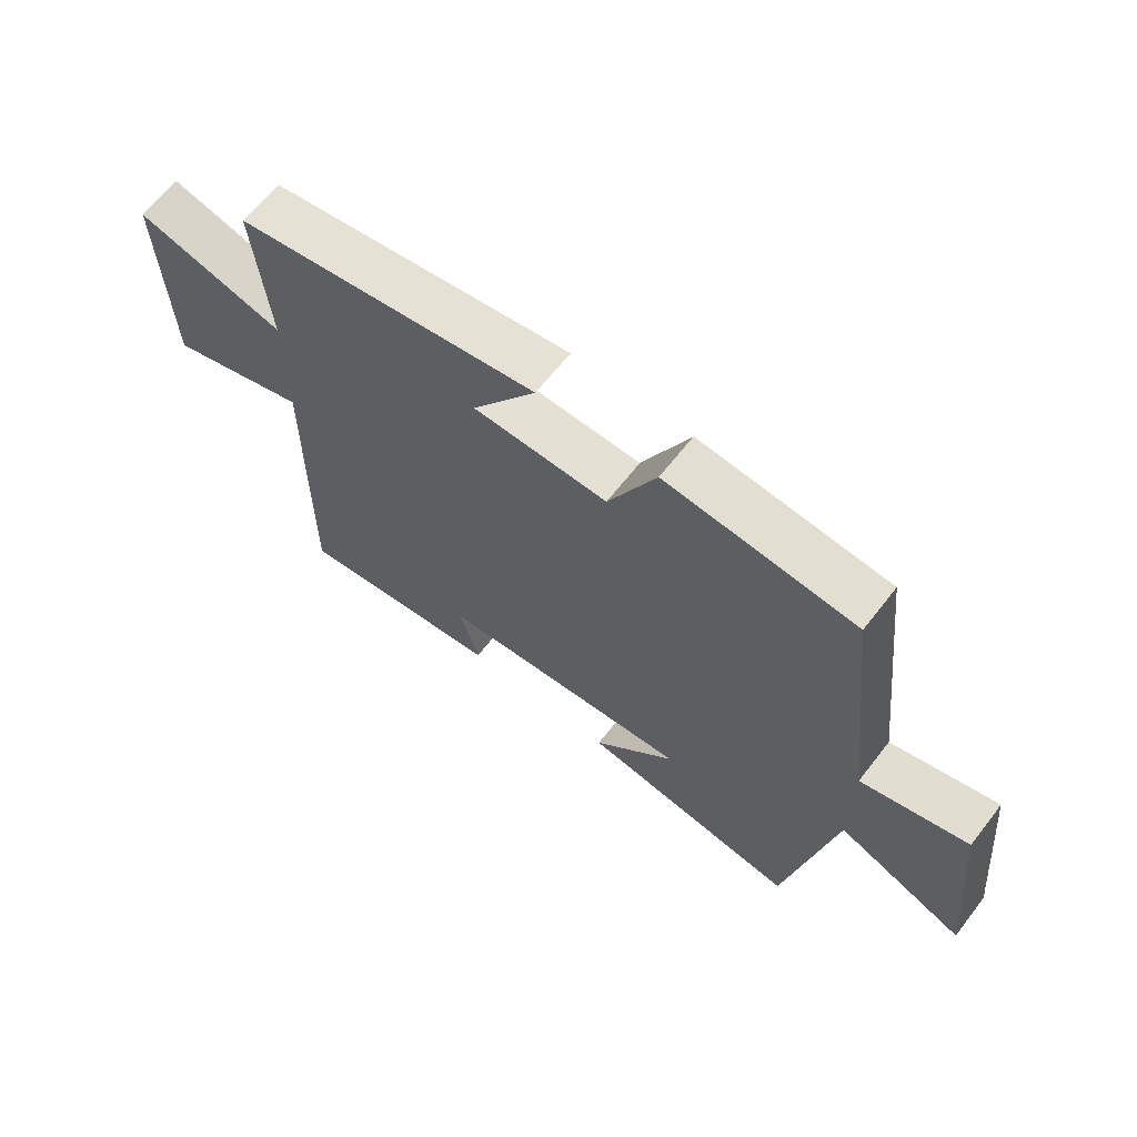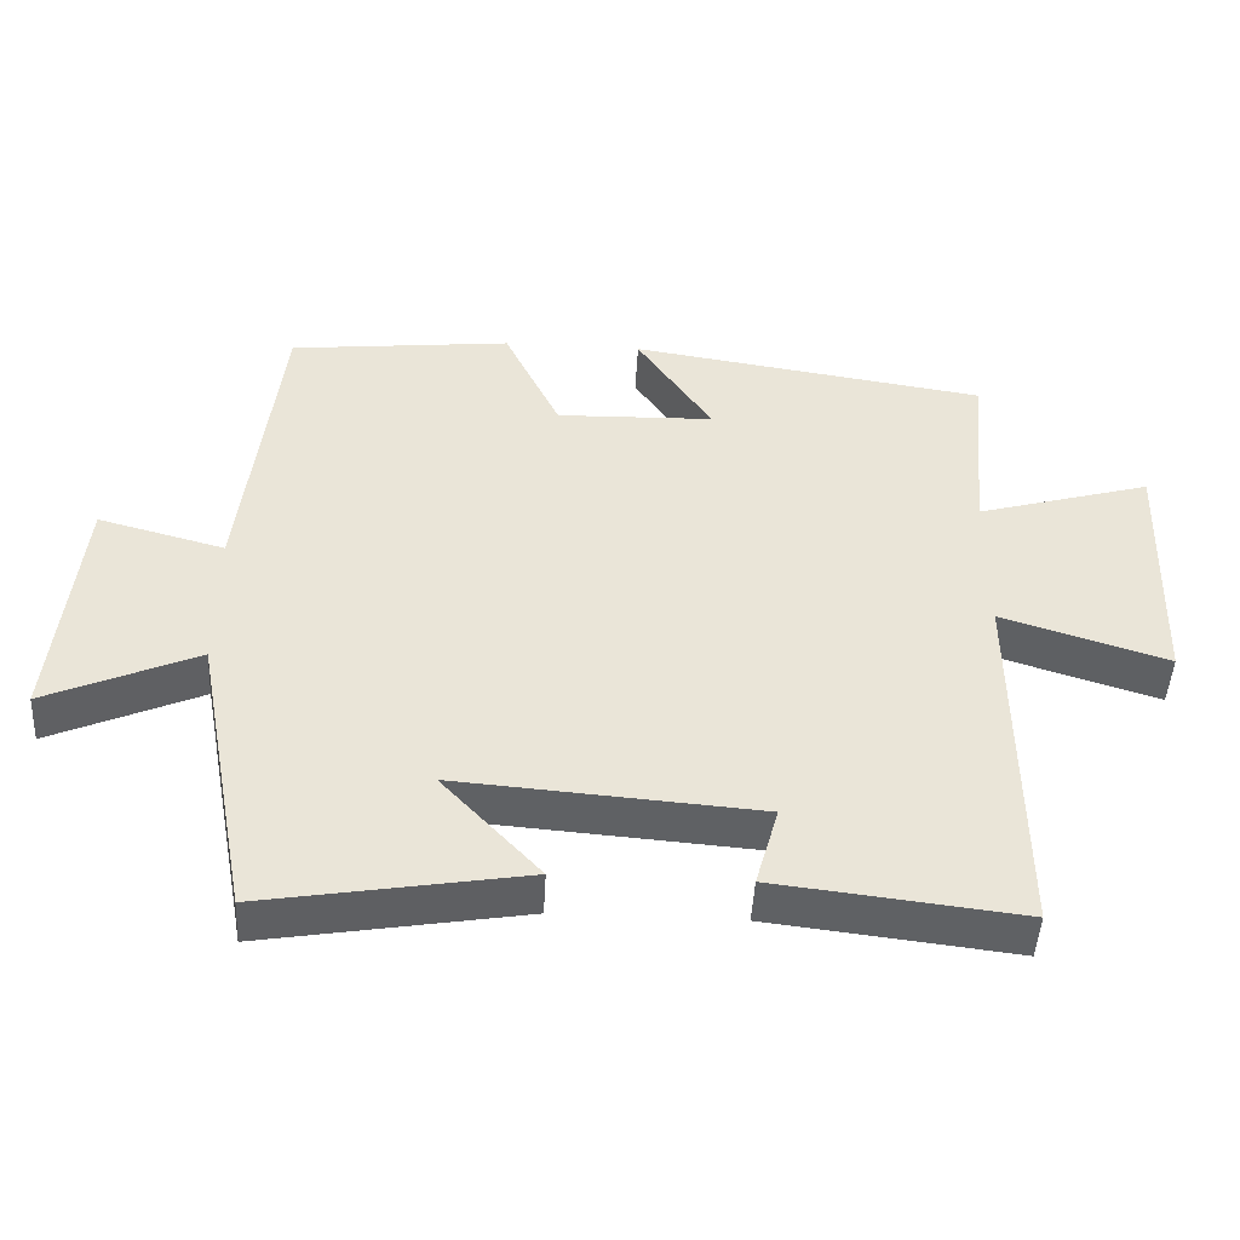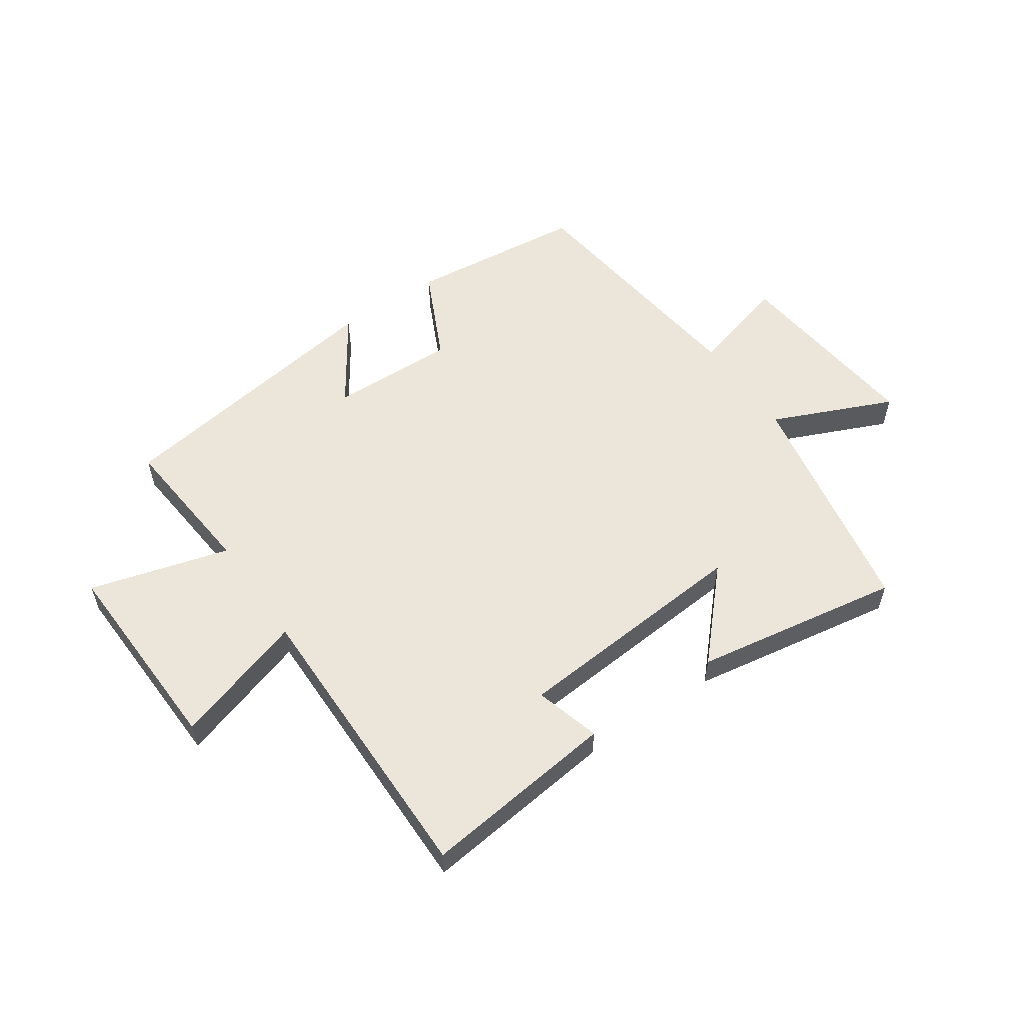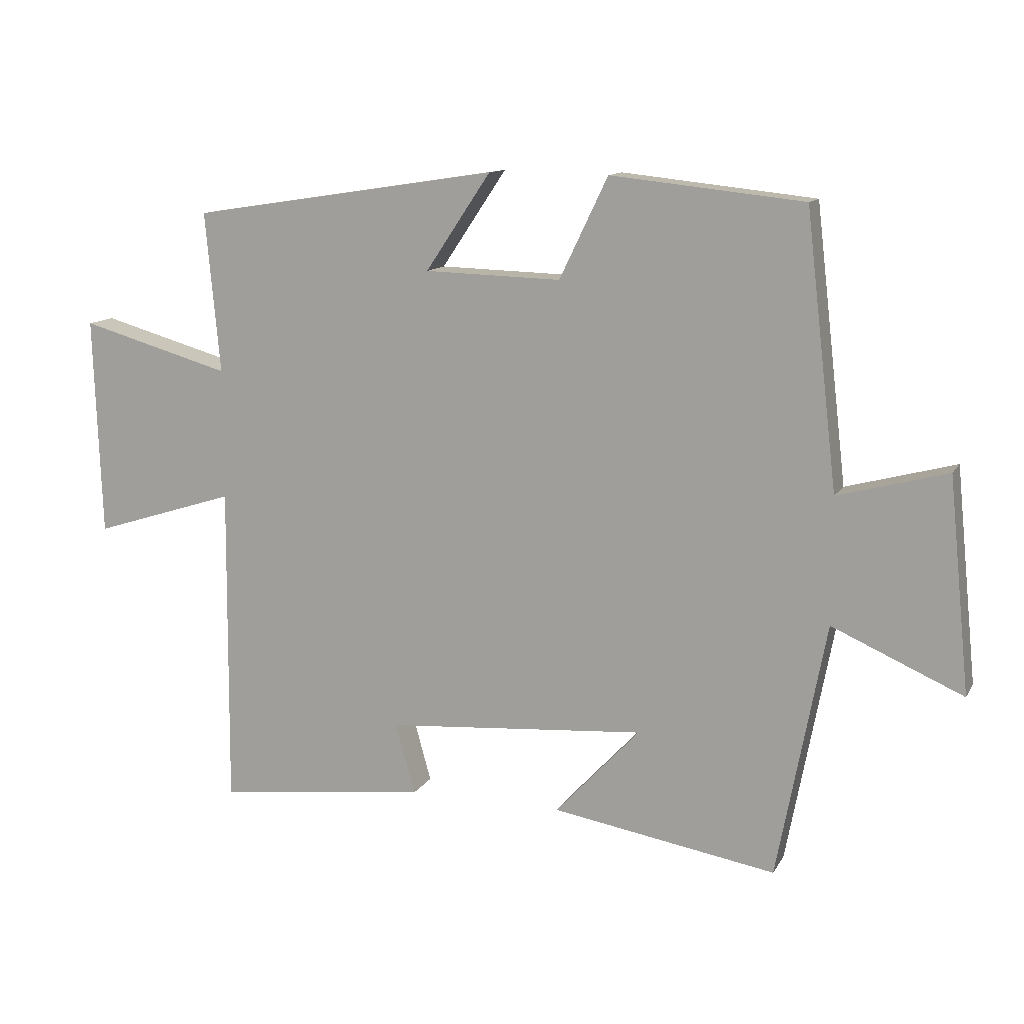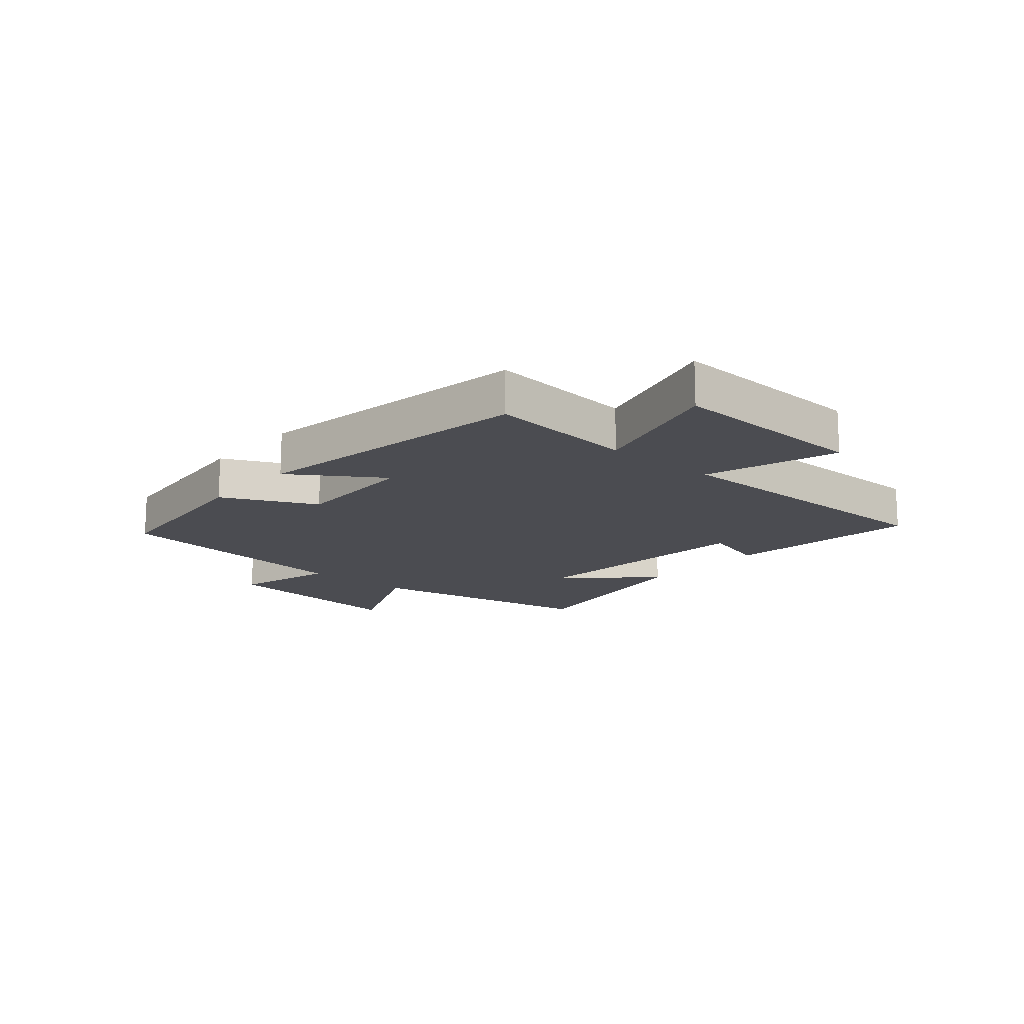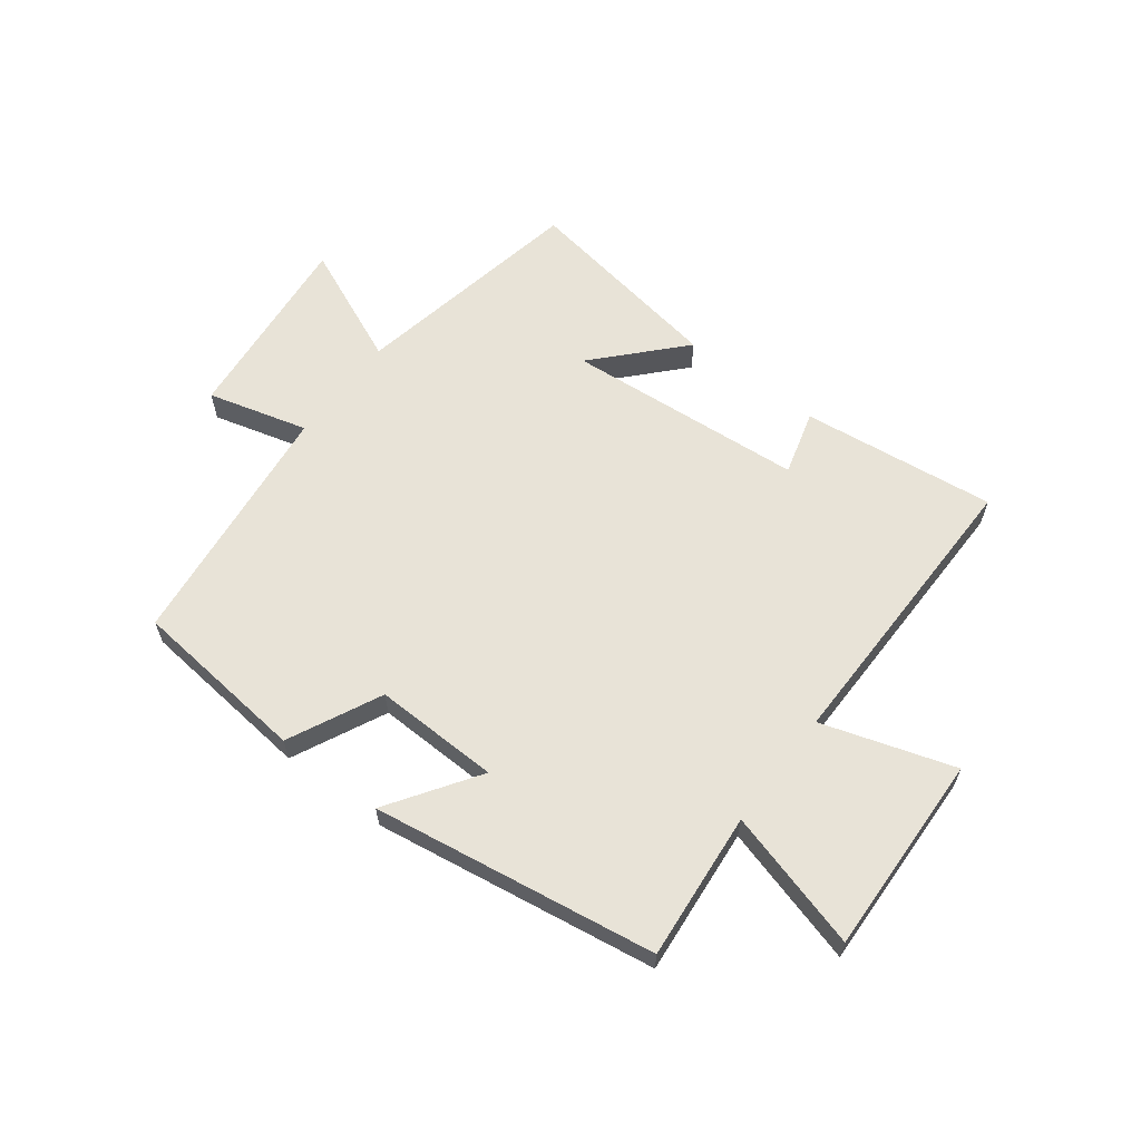
<metadata>
{"format":"obj","ext":"obj","renderer":"f3d","projection":"perspective","resolution":1024,"background":"white","views":[{"elev":64.8,"azim":-142.1,"up":"+Z"},{"elev":-46.6,"azim":-3.1,"up":"+Z"},{"elev":55.9,"azim":145.4,"up":"+Y"},{"elev":12.3,"azim":-160.3,"up":"+Z"},{"elev":-15.3,"azim":48.9,"up":"+Y"},{"elev":61.6,"azim":37.2,"up":"+Y"}]}
</metadata>
<code>
v -0.424 0.07 -0.559
v -0.5 0.07 -0.158
v -0.705 0.07 -0.248
v -0.671 0.07 0.086
v -0.5 0.07 0.04
v -0.45 0.07 0.468
v -0.148 0.07 0.5
v -0.072 0.07 0.342
v 0.142 0.07 0.348
v 0.04 0.07 0.5
v 0.523 0.07 0.426
v 0.5 0.07 0.174
v 0.737 0.07 0.241
v 0.725 0.07 -0.103
v 0.5 0.07 -0.032
v 0.504 0.07 -0.539
v 0.172 0.07 -0.5
v 0.203 0.07 -0.389
v -0.205 0.07 -0.357
v -0.072 0.07 -0.5
v -0.424 0 -0.559
v -0.5 0 -0.158
v -0.705 0 -0.248
v -0.671 0 0.086
v -0.5 0 0.04
v -0.45 0 0.468
v -0.148 0 0.5
v -0.072 0 0.342
v 0.142 0 0.348
v 0.04 0 0.5
v 0.523 0 0.426
v 0.5 0 0.174
v 0.737 0 0.241
v 0.725 0 -0.103
v 0.5 0 -0.032
v 0.504 0 -0.539
v 0.172 0 -0.5
v 0.203 0 -0.389
v -0.205 0 -0.357
v -0.072 0 -0.5
f 19 20 1 2
f 18 19 2
f 15 16 17 18
f 15 18 2
f 12 13 14 15
f 12 15 2
f 9 10 11 12
f 8 9 12 2
f 5 6 7 8
f 5 8 2 3
f 3 4 5
f 22 21 40 39
f 22 39 38
f 38 37 36 35
f 22 38 35
f 35 34 33 32
f 22 35 32
f 32 31 30 29
f 22 32 29 28
f 28 27 26 25
f 23 22 28 25
f 25 24 23
f 1 21 22 2
f 2 22 23 3
f 3 23 24 4
f 4 24 25 5
f 5 25 26 6
f 6 26 27 7
f 7 27 28 8
f 8 28 29 9
f 9 29 30 10
f 10 30 31 11
f 11 31 32 12
f 12 32 33 13
f 13 33 34 14
f 14 34 35 15
f 15 35 36 16
f 16 36 37 17
f 17 37 38 18
f 18 38 39 19
f 19 39 40 20
f 20 40 21 1

</code>
